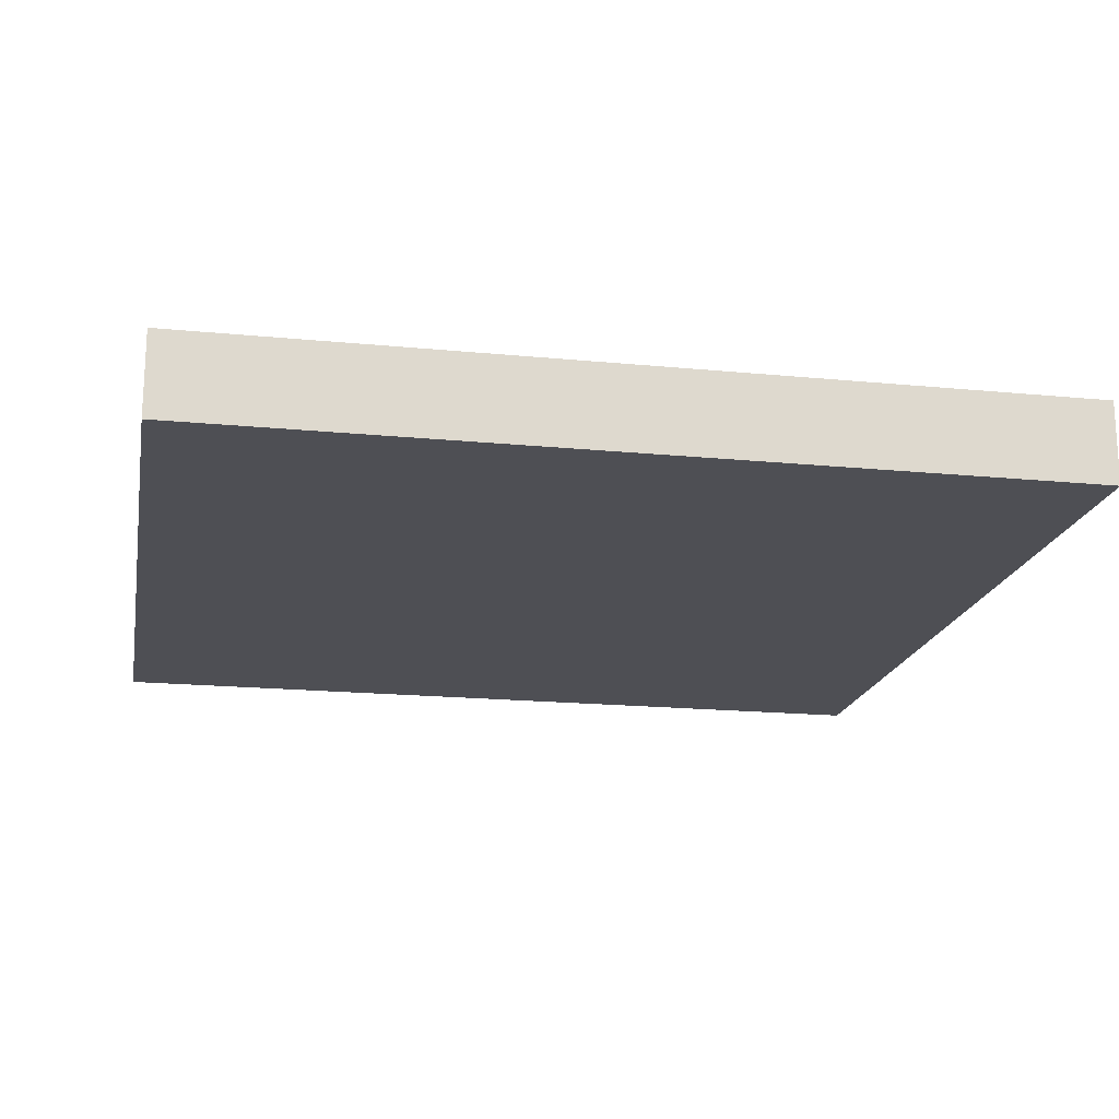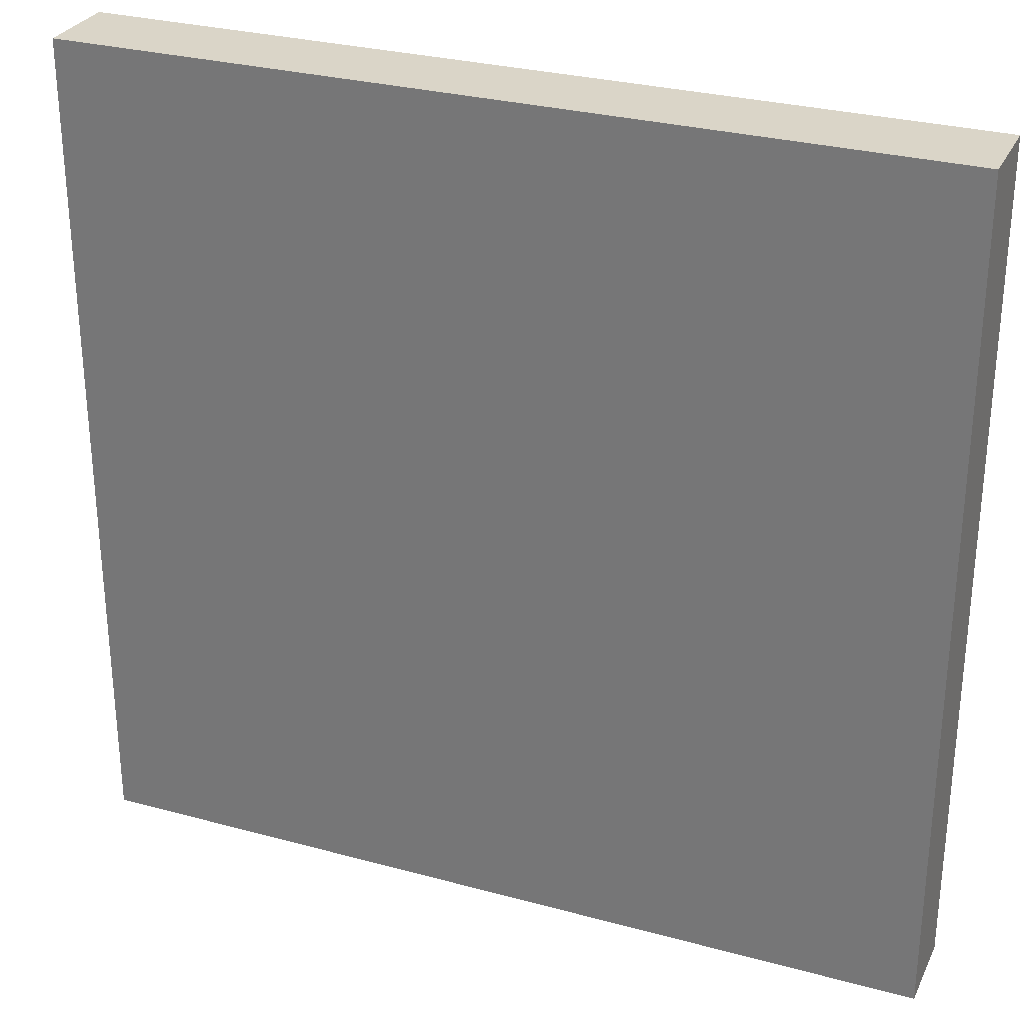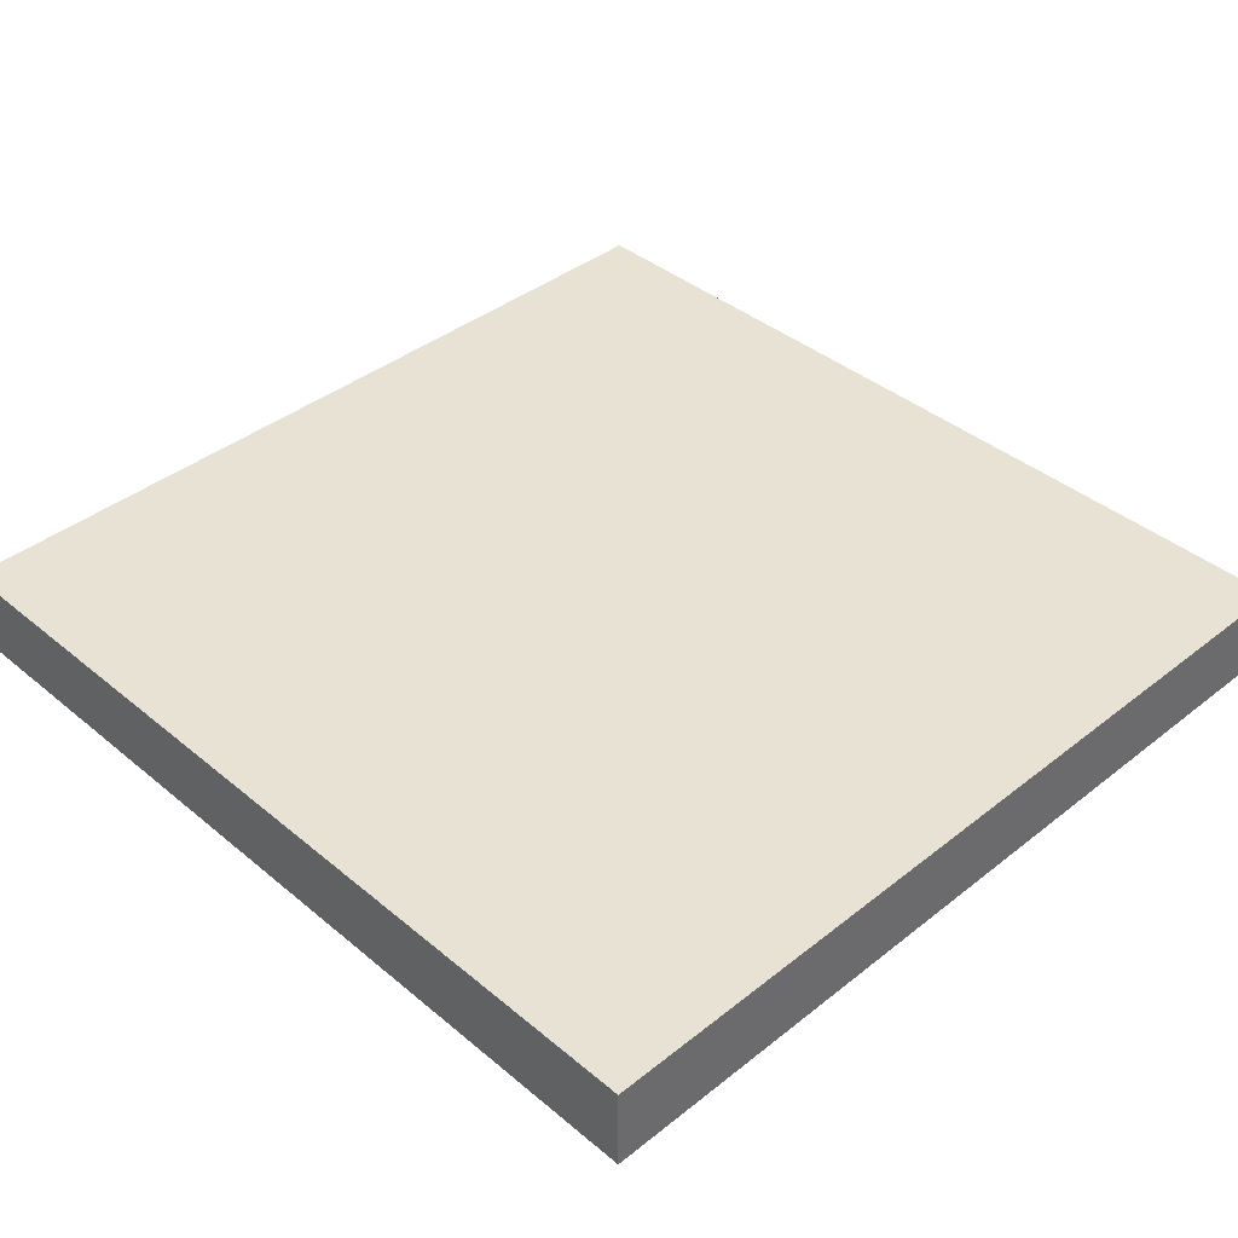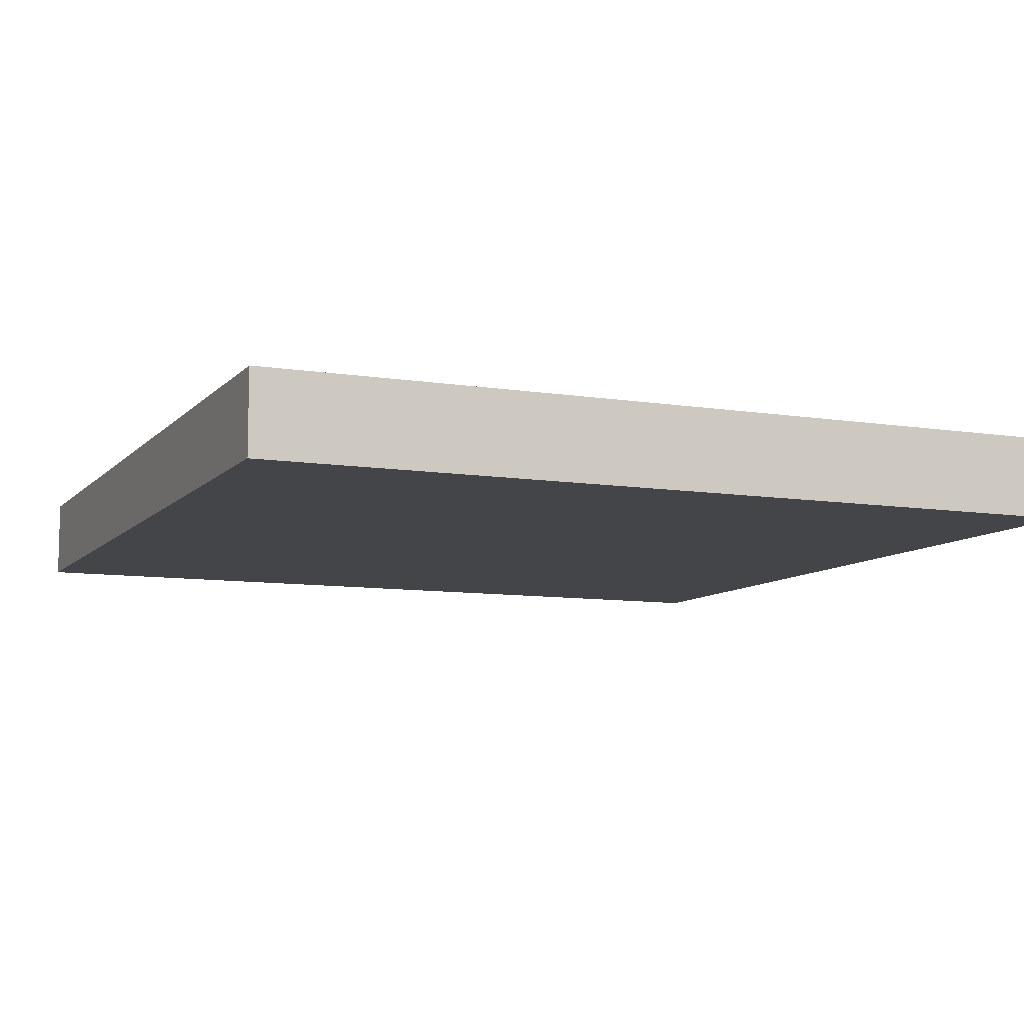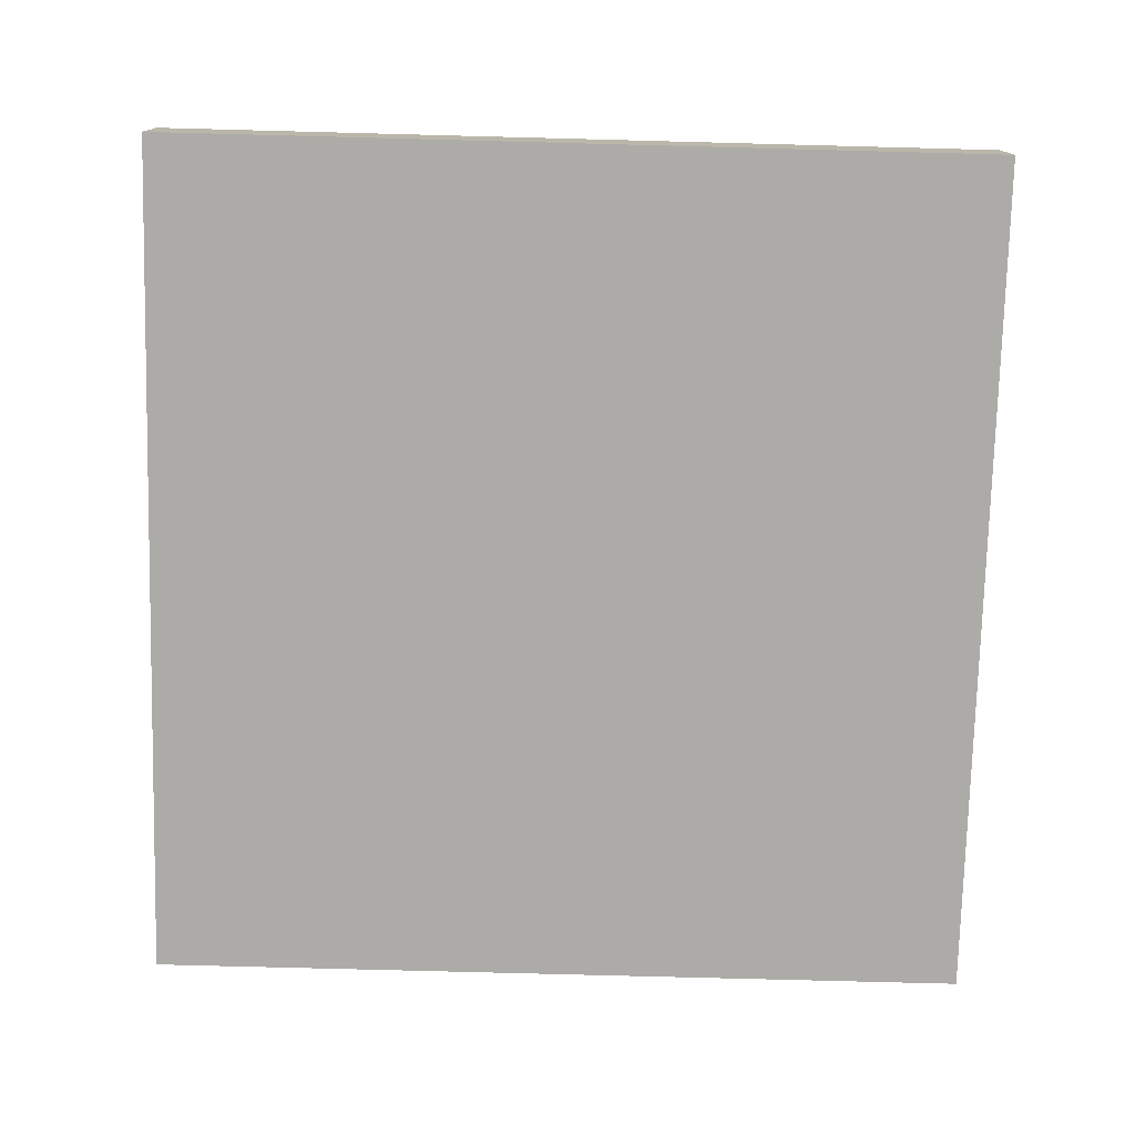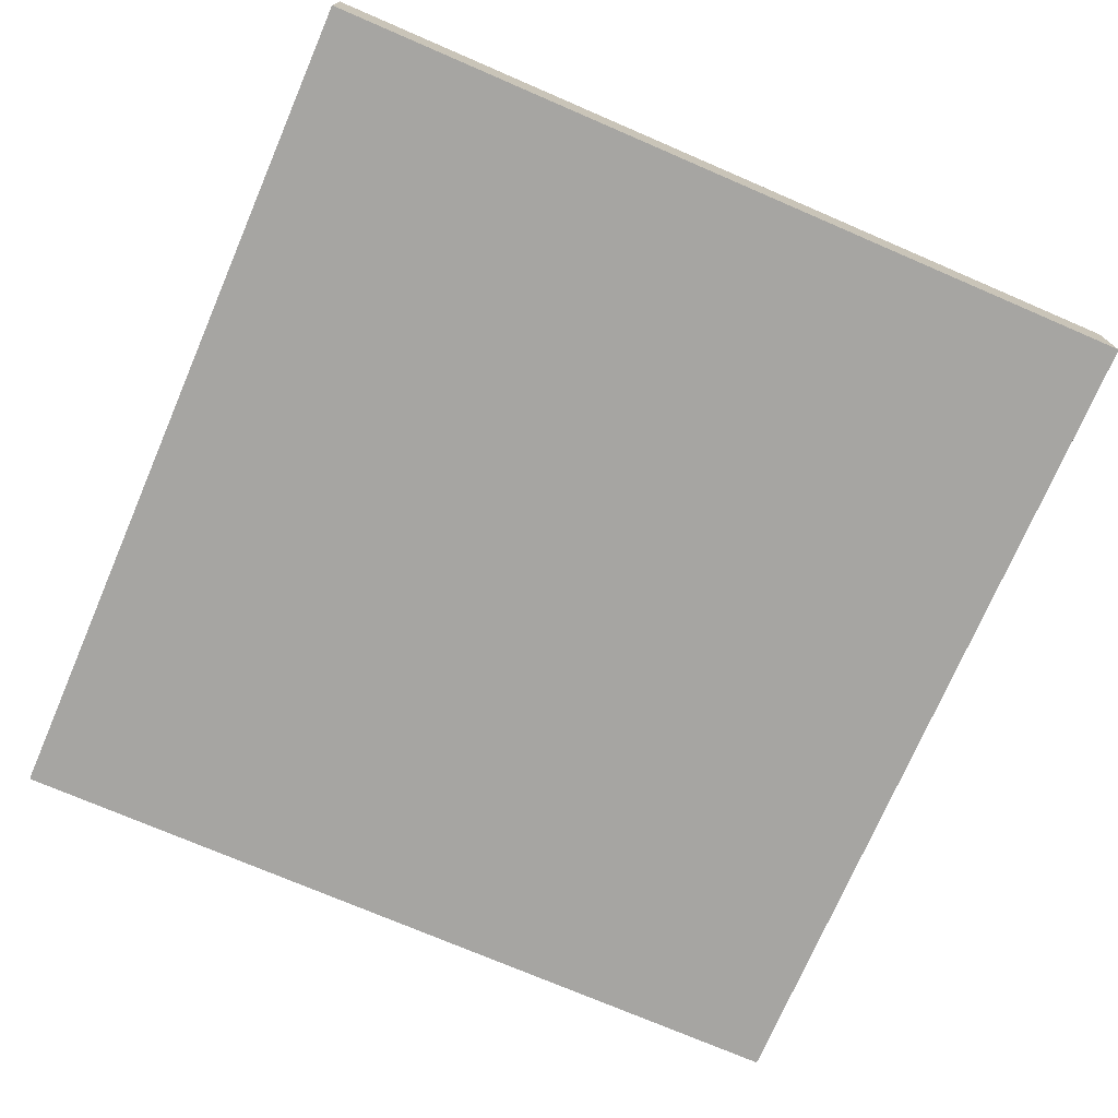
<metadata>
{"format":"obj","ext":"obj","renderer":"f3d","projection":"perspective","resolution":1024,"background":"white","views":[{"elev":-18.3,"azim":169.3,"up":"+Z"},{"elev":29.2,"azim":-158.0,"up":"+Y"},{"elev":39.8,"azim":-134.3,"up":"+Z"},{"elev":-9.0,"azim":-23.3,"up":"+Z"},{"elev":-76.4,"azim":88.5,"up":"+Z"},{"elev":-73.7,"azim":66.7,"up":"+Z"}]}
</metadata>
<code>
v -4.144 1.66 -8.182
v 13.65 1.66 -8.182
v -4.144 1.66 -9.882
v 13.65 1.66 -9.882
v -4.144 19.06 -8.182
v 13.65 19.06 -8.182
v -4.144 19.06 -9.882
v 13.65 19.06 -9.882
f 1 3 4
f 4 2 1
f 5 6 8
f 8 7 5
f 1 2 6
f 6 5 1
f 2 4 8
f 8 6 2
f 4 3 7
f 7 8 4
f 3 1 5
f 5 7 3

</code>
